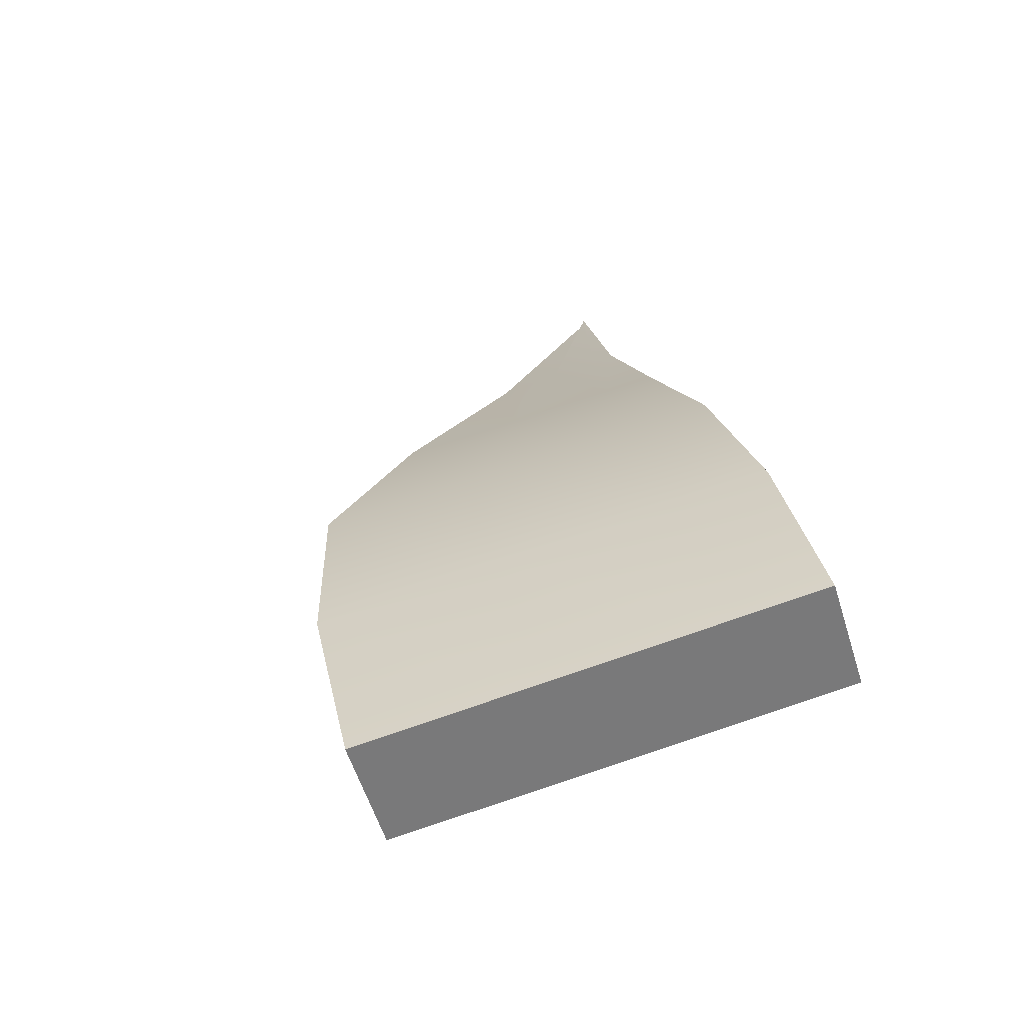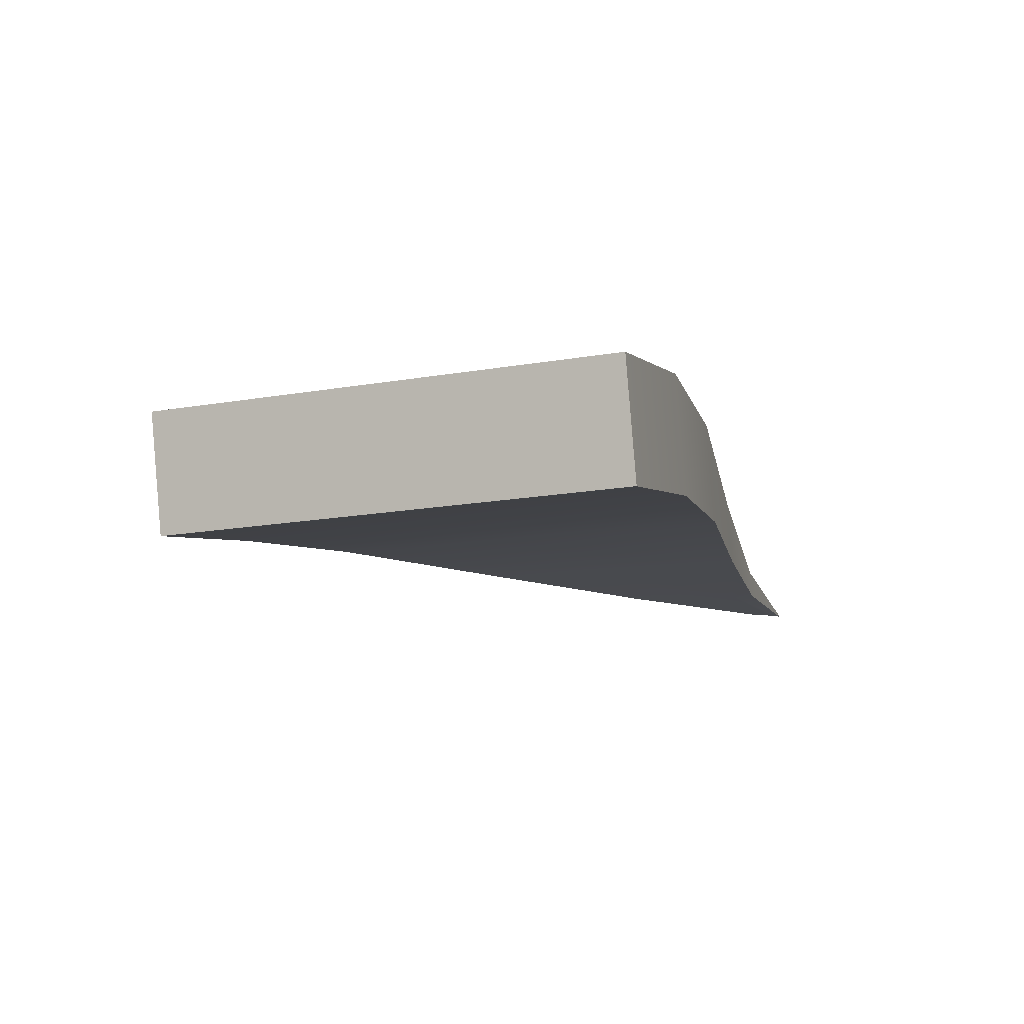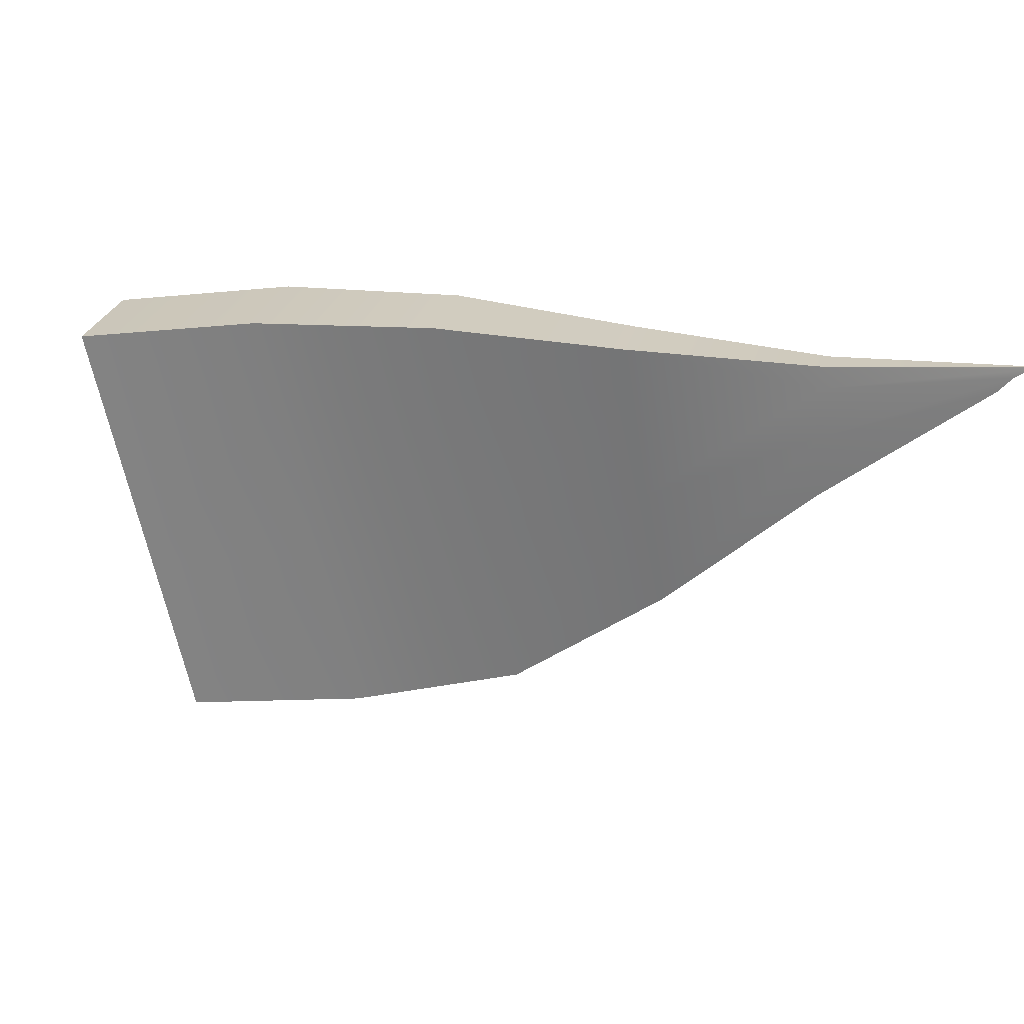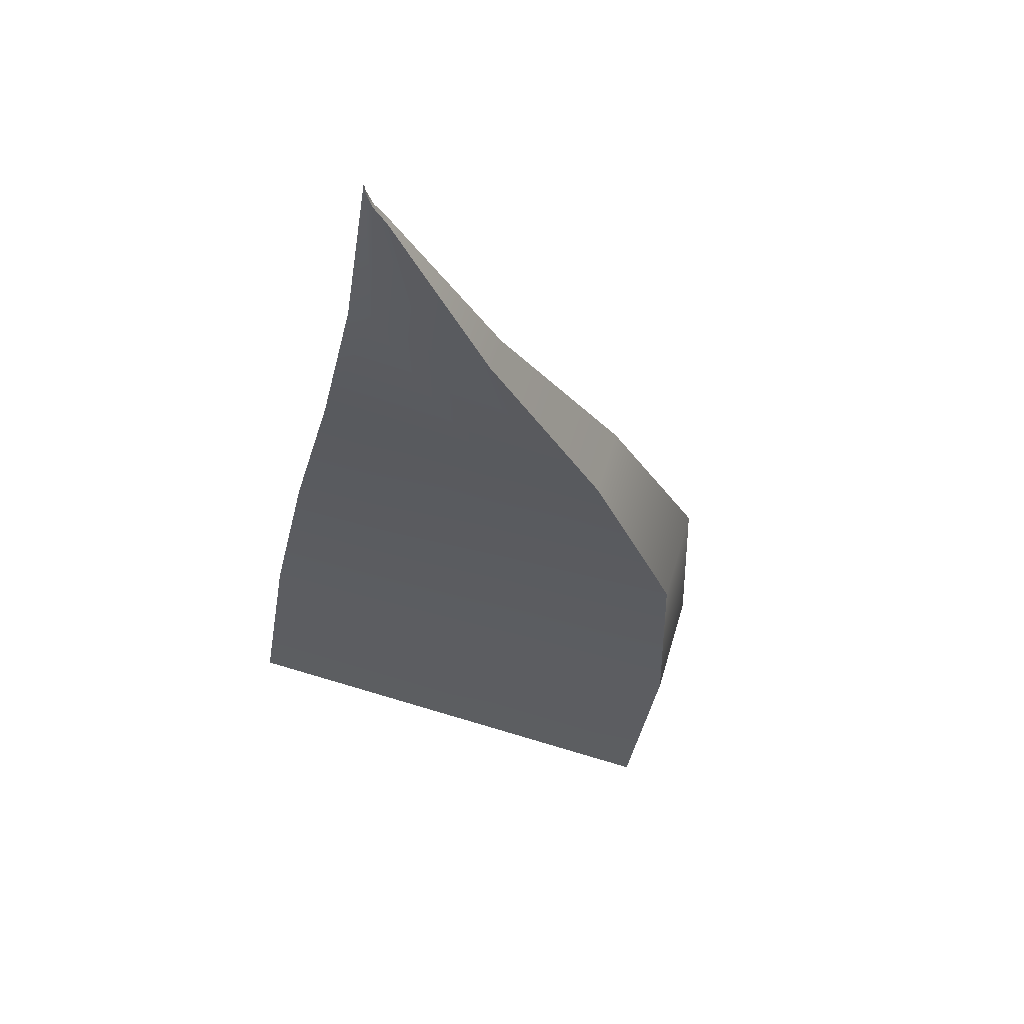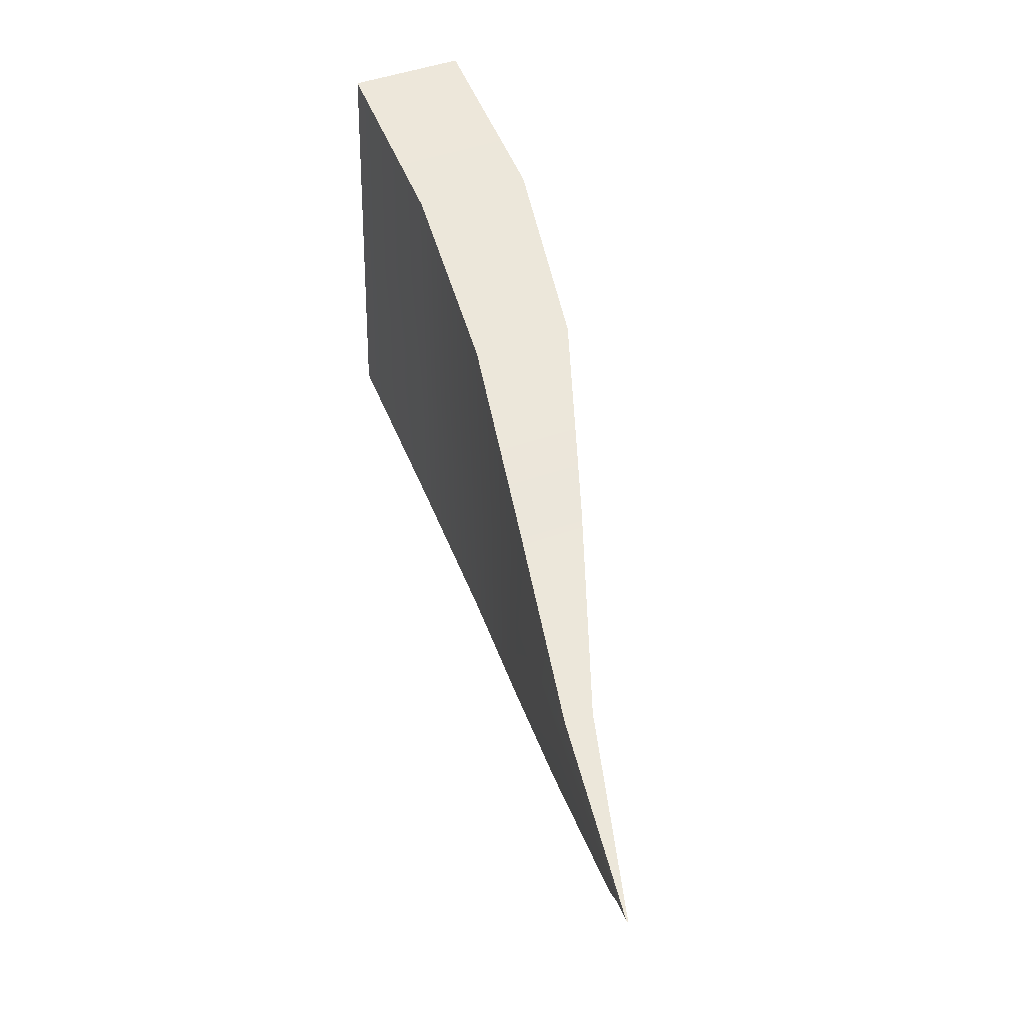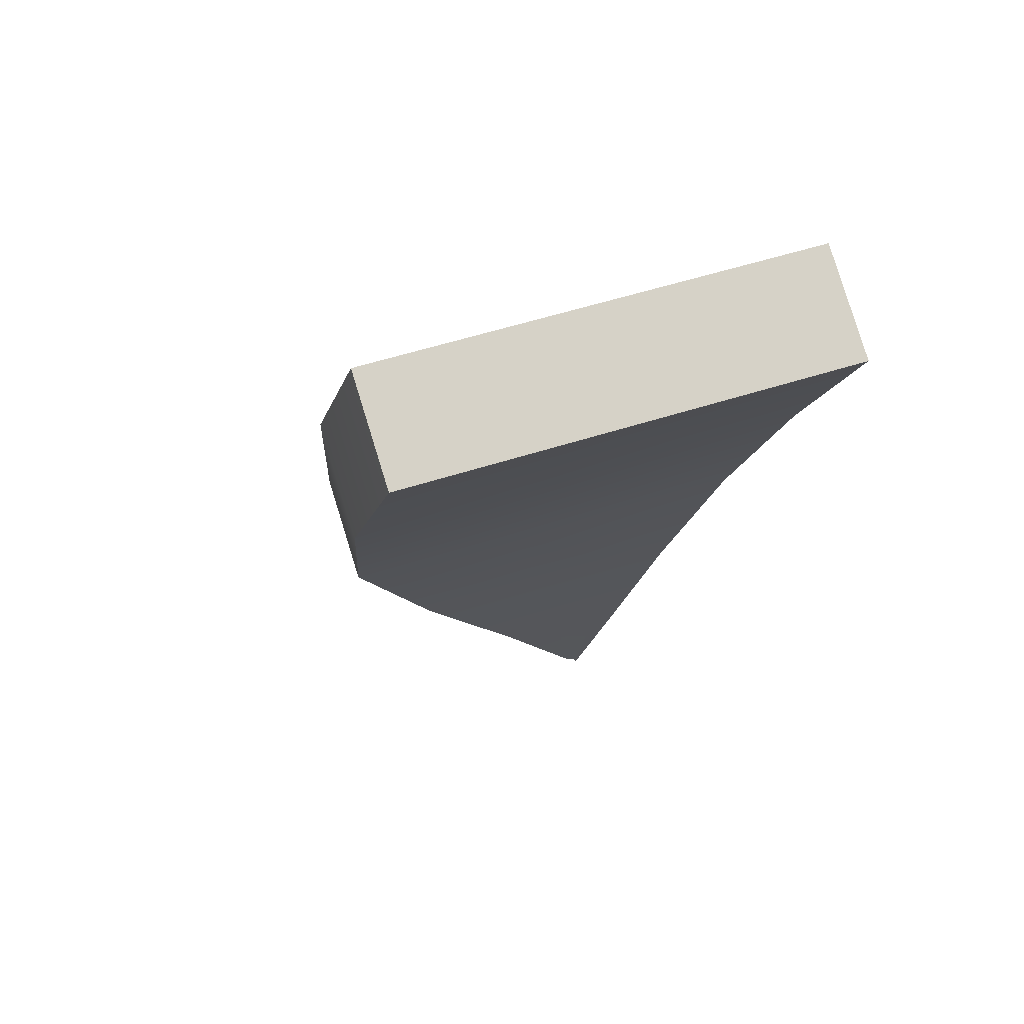
<metadata>
{"format":"obj","ext":"obj","renderer":"f3d","projection":"perspective","resolution":1024,"background":"white","views":[{"elev":55.4,"azim":-114.7,"up":"+Y"},{"elev":22.3,"azim":-84.2,"up":"+Y"},{"elev":33.4,"azim":-11.4,"up":"+Z"},{"elev":-58.0,"azim":68.5,"up":"+Y"},{"elev":65.3,"azim":43.8,"up":"+Z"},{"elev":11.6,"azim":-115.8,"up":"+Y"}]}
</metadata>
<code>
o Bird_RW_roll_env_07:fish:MaterialSG1_0
v 0.3968 -0.1457 0.2095
v 0.3316 -0.1085 0.1397
v 0.3387 -0.09335 0.1376
v 0.398 -0.1433 0.2091
v 0.2701 -0.07 0.06181
v 0.2847 -0.03897 0.05751
v 0.2044 -0.03082 -0.004857
v 0.2254 0.01394 -0.01105
v 0.125 0.007503 -0.03797
v 0.1481 0.05662 -0.04476
v 0.03961 0.04514 -0.0565
v 0.06273 0.09426 -0.0633
v 0.06273 0.09426 -0.0633
v 0.03961 0.04514 -0.0565
v 0.02419 0.06394 0.02686
v 0.04731 0.1131 0.02007
v 0.008765 0.08274 0.1102
v 0.03189 0.1319 0.1034
v 0.001053 0.09214 0.1519
v 0.02417 0.1413 0.1451
v 0.02417 0.1413 0.1451
v 0.001053 0.09214 0.1519
v 0.08646 0.0545 0.1704
v 0.1096 0.1036 0.1636
v 0.1703 0.007927 0.1835
v 0.1902 0.05006 0.1777
v 0.2517 -0.04779 0.1932
v 0.2646 -0.02035 0.1894
v 0.3318 -0.1037 0.2059
v 0.3374 -0.09192 0.2043
v 0.4123 -0.1533 0.2243
v 0.4126 -0.1528 0.2242
v 0.4126 -0.1528 0.2242
v 0.4123 -0.1533 0.2243
v 0.4089 -0.1515 0.2226
v 0.4093 -0.1506 0.2224
v 0.4025 -0.1483 0.2174
v 0.4032 -0.1467 0.2171
v 0.3968 -0.1457 0.2095
v 0.398 -0.1433 0.2091
v 0.4032 -0.1467 0.2171
v 0.398 -0.1433 0.2091
v 0.3387 -0.09335 0.1376
v 0.3372 -0.09192 0.1676
v 0.2847 -0.03897 0.05751
v 0.2757 -0.03053 0.1138
v 0.2254 0.01394 -0.01105
v 0.2106 0.02916 0.06696
v 0.1481 0.05662 -0.04476
v 0.1327 0.07541 0.0386
v 0.06273 0.09426 -0.0633
v 0.04731 0.1131 0.02007
v 0.4093 -0.1506 0.2224
v 0.337 -0.09164 0.1931
v 0.268 -0.02341 0.1654
v 0.1967 0.04336 0.1417
v 0.1173 0.09421 0.122
v 0.03189 0.1319 0.1034
v 0.3374 -0.09192 0.2043
v 0.4126 -0.1528 0.2242
v 0.2646 -0.02035 0.1894
v 0.1902 0.05006 0.1777
v 0.1096 0.1036 0.1636
v 0.02417 0.1413 0.1451
v 0.3318 -0.1037 0.2059
v 0.3312 -0.1041 0.1949
v 0.4089 -0.1515 0.2226
v 0.4123 -0.1533 0.2243
v 0.2517 -0.04779 0.1932
v 0.2547 -0.05158 0.1693
v 0.1703 0.007927 0.1835
v 0.1767 0.00068 0.1476
v 0.08646 0.0545 0.1704
v 0.09417 0.0451 0.1288
v 0.001053 0.09214 0.1519
v 0.008765 0.08274 0.1102
v 0.4025 -0.1483 0.2174
v 0.3307 -0.1057 0.1695
v 0.2617 -0.06014 0.1179
v 0.1901 -0.01459 0.07302
v 0.1096 0.0263 0.04539
v 0.02419 0.06394 0.02686
v 0.3968 -0.1457 0.2095
v 0.3316 -0.1085 0.1397
v 0.2701 -0.07 0.06181
v 0.2044 -0.03082 -0.004857
v 0.125 0.007503 -0.03797
v 0.03961 0.04514 -0.0565
f 1 2 3
f 1 3 4
f 2 5 6
f 2 6 3
f 5 7 8
f 5 8 6
f 7 9 10
f 7 10 8
f 9 11 12
f 9 12 10
f 13 14 15
f 13 15 16
f 16 15 17
f 16 17 18
f 17 19 20
f 17 20 18
f 21 22 23
f 21 23 24
f 23 25 26
f 23 26 24
f 25 27 28
f 25 28 26
f 27 29 30
f 27 30 28
f 29 31 32
f 29 32 30
f 33 34 35
f 33 35 36
f 36 35 37
f 36 37 38
f 38 37 39
f 38 39 40
f 41 42 43
f 41 43 44
f 43 45 46
f 43 46 44
f 45 47 48
f 45 48 46
f 47 49 50
f 47 50 48
f 49 51 52
f 49 52 50
f 53 41 44
f 53 44 54
f 44 46 55
f 44 55 54
f 46 48 56
f 46 56 55
f 48 50 57
f 48 57 56
f 50 52 58
f 50 58 57
f 54 59 60
f 54 60 53
f 55 61 59
f 55 59 54
f 56 62 61
f 56 61 55
f 57 63 62
f 57 62 56
f 58 64 63
f 58 63 57
f 65 66 67
f 65 67 68
f 69 70 66
f 69 66 65
f 71 72 70
f 71 70 69
f 73 74 72
f 73 72 71
f 75 76 74
f 75 74 73
f 77 67 66
f 77 66 78
f 66 70 79
f 66 79 78
f 70 72 80
f 70 80 79
f 72 74 81
f 72 81 80
f 74 76 82
f 74 82 81
f 83 77 78
f 83 78 84
f 78 79 85
f 78 85 84
f 79 80 86
f 79 86 85
f 80 81 87
f 80 87 86
f 81 82 88
f 81 88 87

</code>
